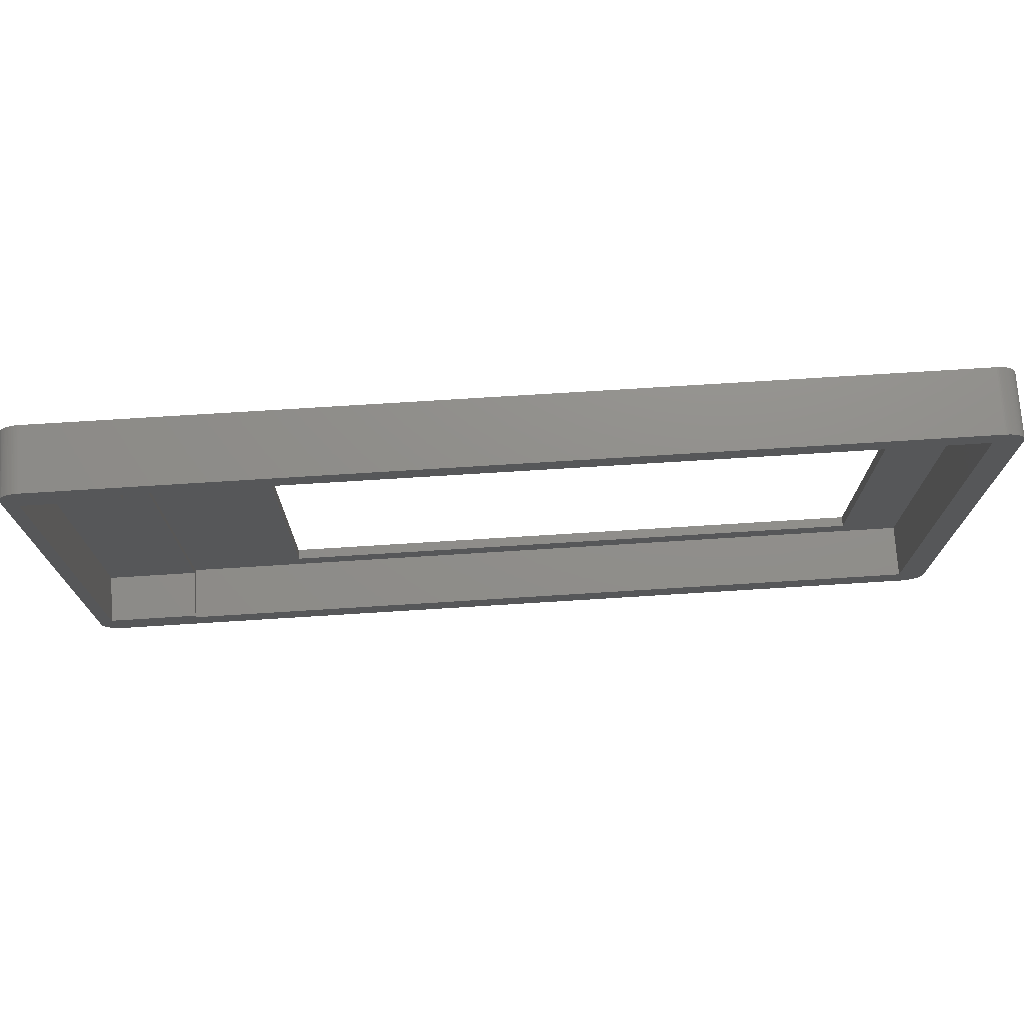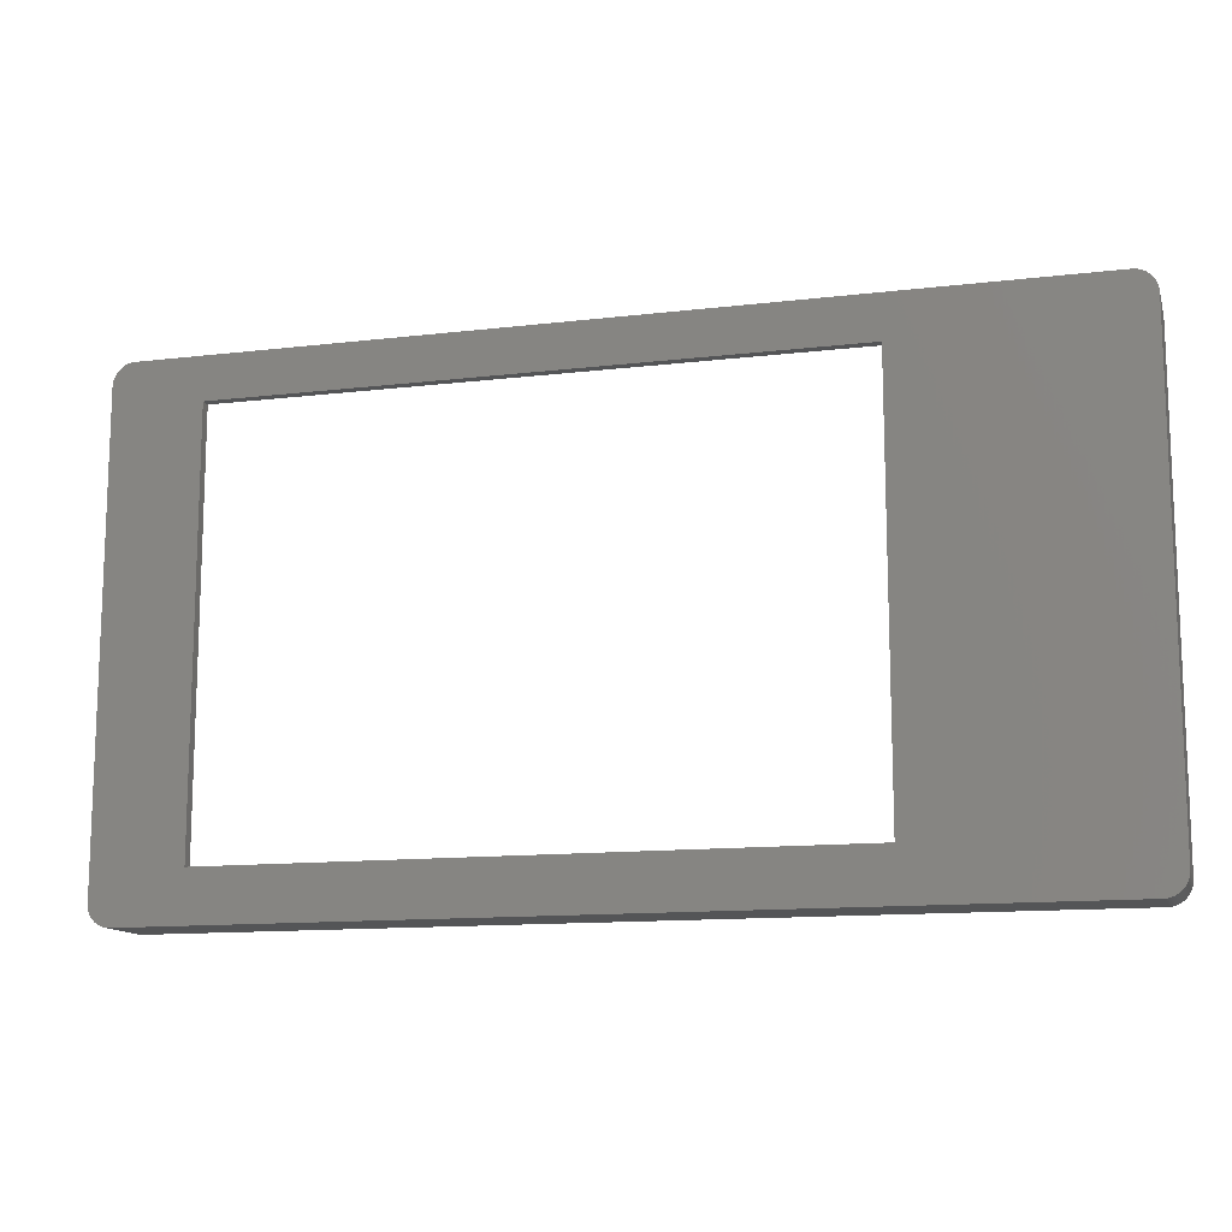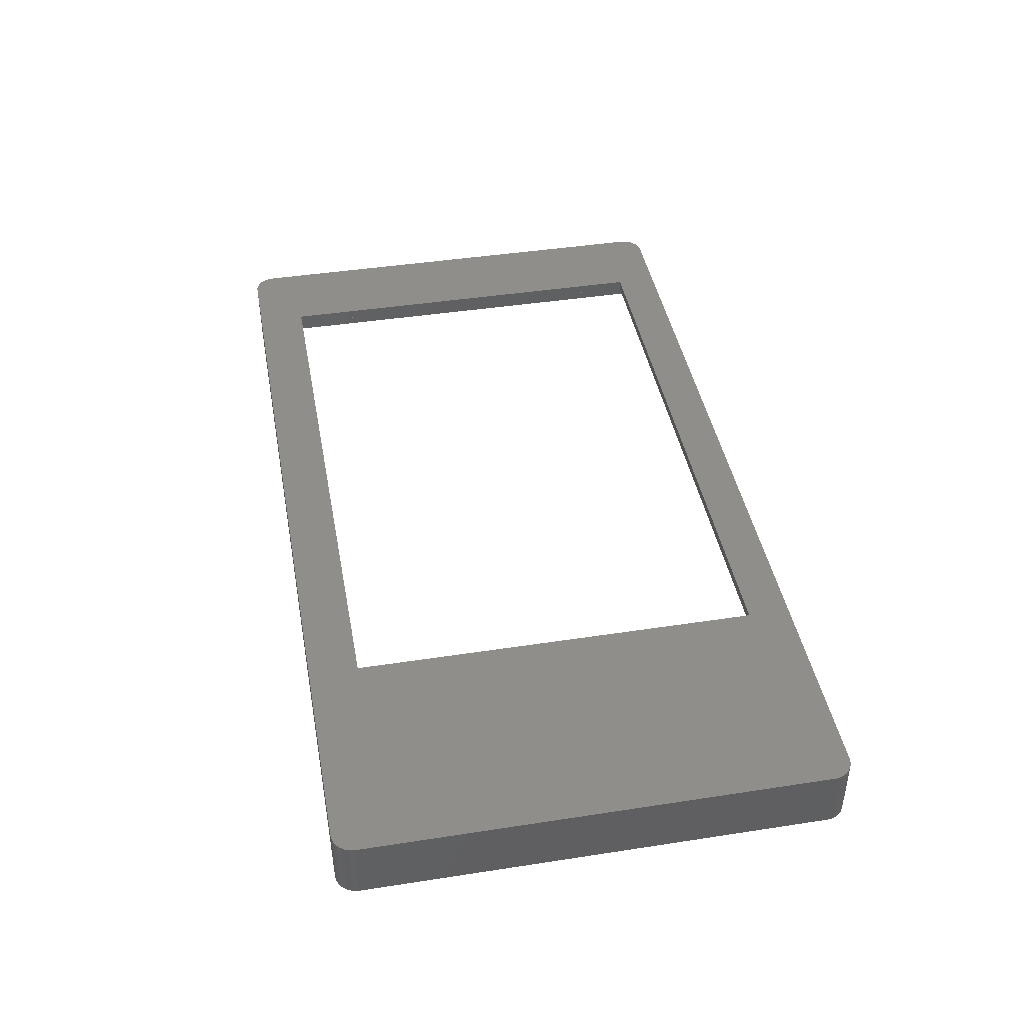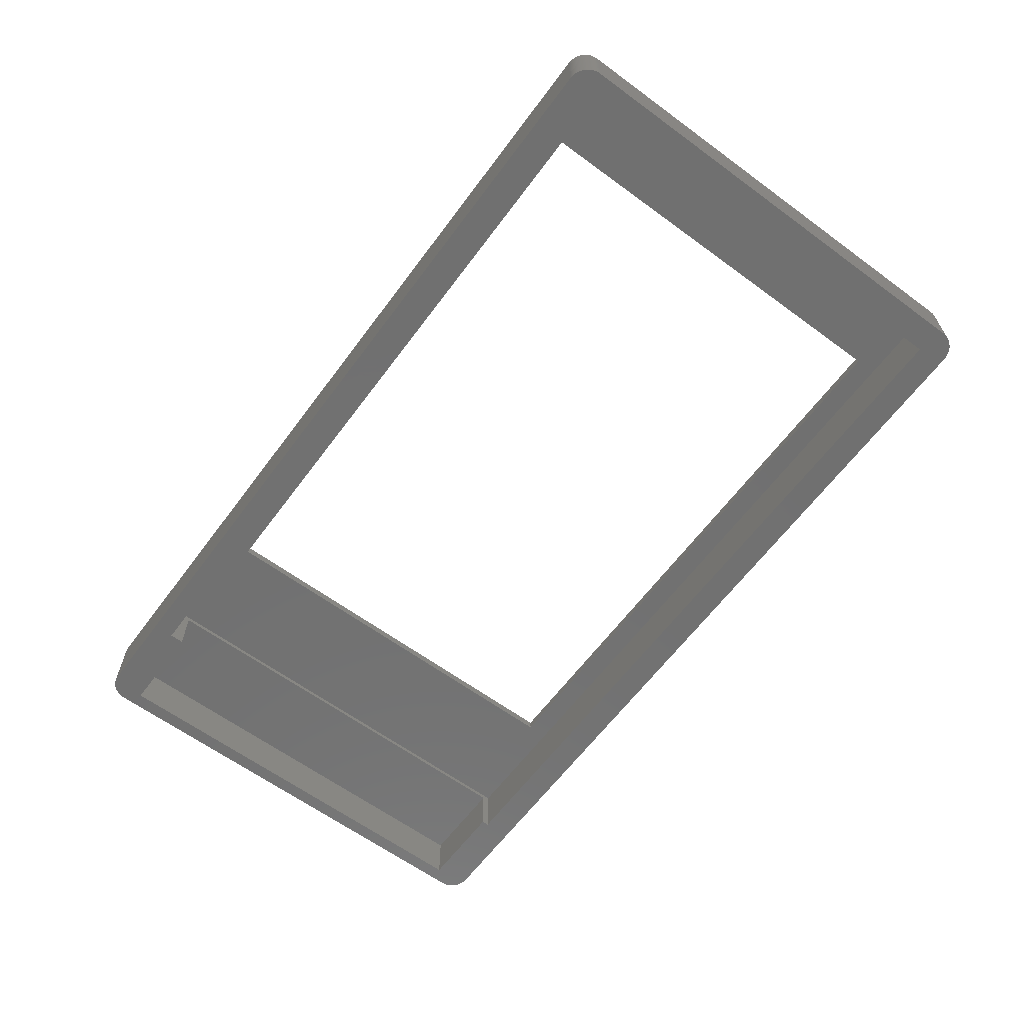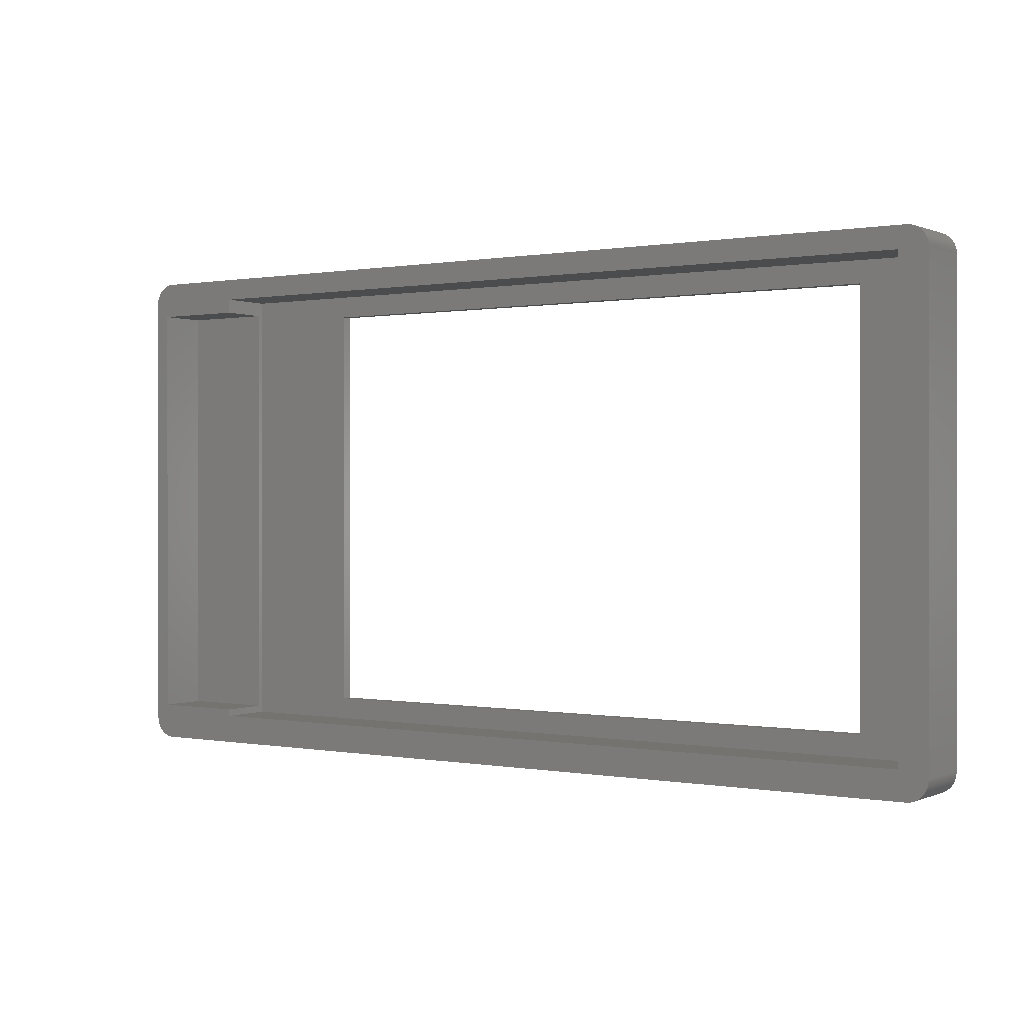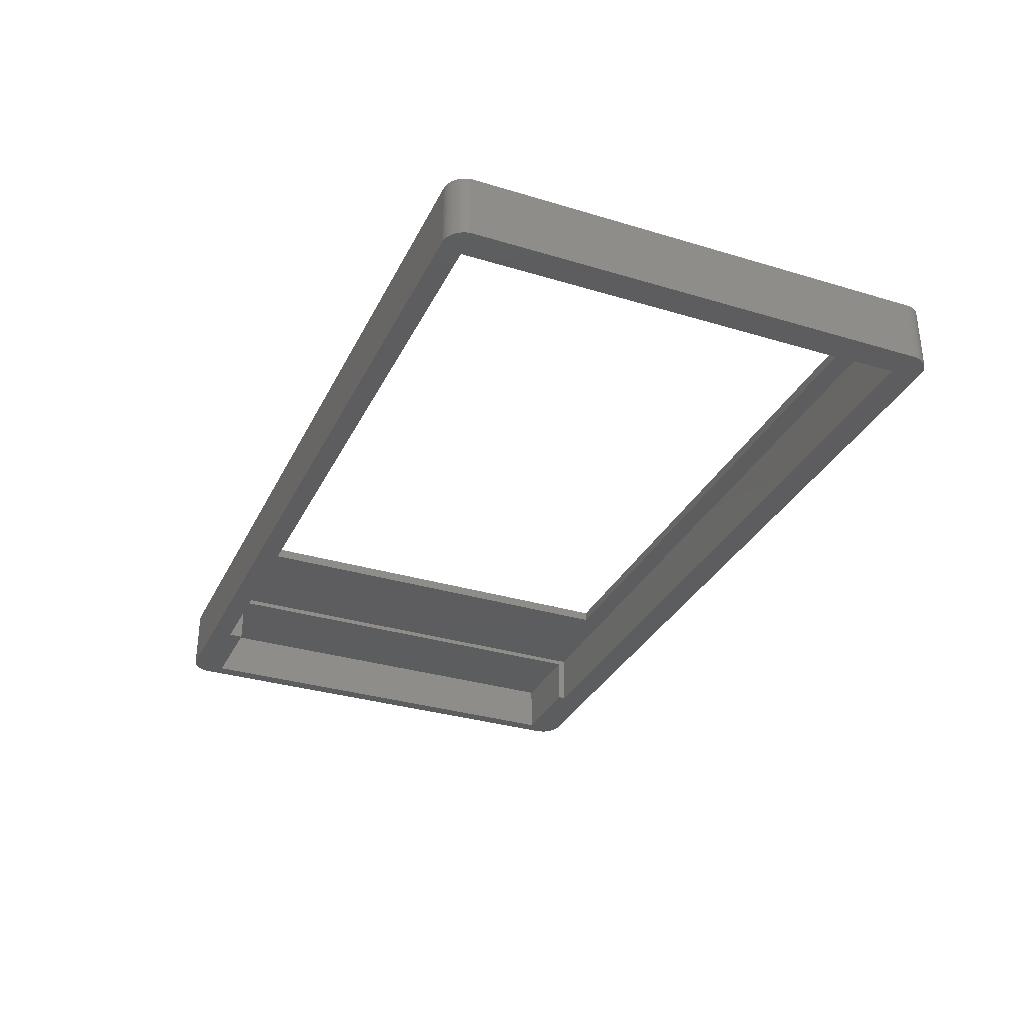
<metadata>
{"format":"stl","ext":"stl","renderer":"f3d","projection":"perspective","resolution":1024,"background":"white","views":[{"elev":73.2,"azim":176.4,"up":"+Y"},{"elev":-12.8,"azim":15.3,"up":"+Y"},{"elev":43.0,"azim":79.6,"up":"+Z"},{"elev":-62.8,"azim":-126.6,"up":"+Z"},{"elev":0.3,"azim":-145.8,"up":"+Y"},{"elev":-32.3,"azim":-112.9,"up":"+Z"}]}
</metadata>
<code>
# stl→obj: 234 verts, 472 faces
v 0 3 0
v 0 68 9
v 0 68 0
v 0 3 9
v 12.5 7 9
v 3 0 9
v 3 2.997e-08 9
v 3 71 9
v 2.812 70.99 9
v 2.624 70.98 9
v 2.438 70.95 9
v 2.812 0.005919 9
v 2.254 70.91 9
v 2.624 0.02366 9
v 2.073 70.85 9
v 2.438 0.05314 9
v 1.896 70.79 9
v 2.254 0.09425 9
v 1.723 70.71 9
v 2.073 0.1468 9
v 1.555 70.63 9
v 1.896 0.2107 9
v 1.393 70.53 9
v 1.723 0.2855 9
v 1.237 70.43 9
v 1.555 0.3711 9
v 1.088 70.31 9
v 1.393 0.467 9
v 0.9464 70.19 9
v 1.237 0.5729 9
v 0.8131 70.05 9
v 1.088 0.6885 9
v 0.6885 69.91 9
v 0.9464 0.8131 9
v 0.5729 69.76 9
v 0.8131 0.9464 9
v 0.467 69.61 9
v 0.6885 1.088 9
v 0.3711 69.45 9
v 0.5729 1.237 9
v 0.2855 69.28 9
v 0.467 1.393 9
v 0.2107 69.1 9
v 0.3711 1.555 9
v 0.1468 68.93 9
v 0.2855 1.723 9
v 0.09425 68.75 9
v 0.2107 1.896 9
v 0.05314 68.56 9
v 0.1468 2.073 9
v 0.02366 68.38 9
v 0.09425 2.254 9
v 0.005919 68.19 9
v 0.05314 2.438 9
v 0.02366 2.624 9
v 0.005919 2.812 9
v 126 71 9
v 129 68 9
v 129 68.19 9
v 97.5 7 9
v 129 3 9
v 129 68.38 9
v 126 0 9
v 128.9 68.56 9
v 129 2.812 9
v 128.9 68.75 9
v 129 2.624 9
v 128.9 68.93 9
v 128.9 2.438 9
v 128.8 69.1 9
v 128.9 2.254 9
v 128.7 69.28 9
v 128.9 2.073 9
v 128.6 69.45 9
v 128.8 1.896 9
v 128.5 69.61 9
v 128.7 1.723 9
v 128.4 69.76 9
v 128.6 1.555 9
v 128.3 69.91 9
v 128.5 1.393 9
v 128.2 70.05 9
v 128.4 1.237 9
v 128.1 70.19 9
v 128.3 1.088 9
v 127.9 70.31 9
v 128.2 0.9464 9
v 127.8 70.43 9
v 128.1 0.8131 9
v 127.6 70.53 9
v 127.9 0.6885 9
v 127.4 70.63 9
v 127.8 0.5729 9
v 127.3 70.71 9
v 127.6 0.467 9
v 127.1 70.79 9
v 97.5 65 9
v 126.9 70.85 9
v 127.4 0.3711 9
v 126.7 70.91 9
v 127.3 0.2855 9
v 127.1 0.2107 9
v 126.6 70.95 9
v 126.9 0.1468 9
v 126.4 70.98 9
v 126.7 0.09425 9
v 126.2 70.99 9
v 126.6 0.05314 9
v 126.4 0.02366 9
v 126.2 0.005919 9
v 12.5 65 9
v 129 68 0
v 129 3 0
v 3 0 0
v 114 4 0
v 126 0 0
v 3 2.997e-08 0
v 4 4 0
v 127 5 0
v 129 2.812 0
v 129 2.624 0
v 127 66 0
v 128.9 2.438 0
v 129 68.19 0
v 128.9 2.254 0
v 129 68.38 0
v 128.9 2.073 0
v 128.9 68.56 0
v 128.8 1.896 0
v 128.9 68.75 0
v 128.7 1.723 0
v 128.9 68.93 0
v 128.6 1.555 0
v 128.8 69.1 0
v 128.5 1.393 0
v 128.7 69.28 0
v 128.4 1.237 0
v 128.6 69.45 0
v 128.3 1.088 0
v 128.5 69.61 0
v 128.2 0.9464 0
v 128.4 69.76 0
v 128.1 0.8131 0
v 128.3 69.91 0
v 127.9 0.6885 0
v 128.2 70.05 0
v 127.8 0.5729 0
v 128.1 70.19 0
v 127.6 0.467 0
v 127.9 70.31 0
v 127.4 0.3711 0
v 127.8 70.43 0
v 127.3 0.2855 0
v 127.6 70.53 0
v 127.1 0.2107 0
v 127.4 70.63 0
v 127.3 70.71 0
v 126.9 0.1468 0
v 126.7 0.09425 0
v 126.6 0.05314 0
v 126.4 0.02366 0
v 126.2 0.005919 0
v 114 5 0
v 127.1 70.79 0
v 126.9 70.85 0
v 126.7 70.91 0
v 126.6 70.95 0
v 126.4 70.98 0
v 126.2 70.99 0
v 126 71 0
v 114 68 0
v 114 66 0
v 3 71 0
v 4 68 0
v 2.812 0.005919 0
v 2.624 0.02366 0
v 2.438 0.05314 0
v 0.005919 68.19 0
v 2.254 0.09425 0
v 2.812 70.99 0
v 2.073 0.1468 0
v 2.624 70.98 0
v 1.896 0.2107 0
v 2.438 70.95 0
v 1.723 0.2855 0
v 2.254 70.91 0
v 1.555 0.3711 0
v 2.073 70.85 0
v 1.393 0.467 0
v 1.896 70.79 0
v 1.237 0.5729 0
v 1.723 70.71 0
v 1.088 0.6885 0
v 1.555 70.63 0
v 0.9464 0.8131 0
v 1.393 70.53 0
v 0.8131 0.9464 0
v 1.237 70.43 0
v 0.6885 1.088 0
v 1.088 70.31 0
v 0.5729 1.237 0
v 0.9464 70.19 0
v 0.467 1.393 0
v 0.8131 70.05 0
v 0.3711 1.555 0
v 0.6885 69.91 0
v 0.2855 1.723 0
v 0.5729 69.76 0
v 0.2107 1.896 0
v 0.467 69.61 0
v 0.1468 2.073 0
v 0.3711 69.45 0
v 0.09425 2.254 0
v 0.2855 69.28 0
v 0.05314 2.438 0
v 0.2107 69.1 0
v 0.02366 2.624 0
v 0.1468 68.93 0
v 0.005919 2.812 0
v 0.09425 68.75 0
v 0.05314 68.56 0
v 0.02366 68.38 0
v 4 4 7.6
v 4 68 7.6
v 114 4 7.6
v 97.5 7 7.6
v 114 68 7.6
v 12.5 7 7.6
v 12.5 65 7.6
v 97.5 65 7.6
v 114 5 6.9
v 114 66 6.9
v 127 66 6.9
v 127 5 6.9
f 1 2 3
f 2 1 4
f 5 6 7
f 2 8 9
f 4 5 2
f 2 9 10
f 5 4 6
f 2 10 11
f 6 4 12
f 2 11 13
f 12 4 14
f 2 13 15
f 14 4 16
f 2 15 17
f 16 4 18
f 2 17 19
f 18 4 20
f 2 19 21
f 20 4 22
f 2 21 23
f 22 4 24
f 2 23 25
f 24 4 26
f 2 25 27
f 26 4 28
f 2 27 29
f 28 4 30
f 2 29 31
f 30 4 32
f 2 31 33
f 32 4 34
f 2 33 35
f 34 4 36
f 2 35 37
f 36 4 38
f 2 37 39
f 38 4 40
f 2 39 41
f 40 4 42
f 2 41 43
f 42 4 44
f 2 43 45
f 44 4 46
f 2 45 47
f 46 4 48
f 2 47 49
f 48 4 50
f 2 49 51
f 50 4 52
f 2 51 53
f 52 4 54
f 54 4 55
f 55 4 56
f 57 58 59
f 58 60 61
f 57 59 62
f 63 61 60
f 57 62 64
f 61 63 65
f 57 64 66
f 65 63 67
f 57 66 68
f 67 63 69
f 57 68 70
f 69 63 71
f 57 70 72
f 71 63 73
f 57 72 74
f 73 63 75
f 57 74 76
f 75 63 77
f 57 76 78
f 77 63 79
f 57 78 80
f 79 63 81
f 57 80 82
f 81 63 83
f 57 82 84
f 83 63 85
f 57 84 86
f 85 63 87
f 57 86 88
f 87 63 89
f 57 88 90
f 89 63 91
f 57 90 92
f 91 63 93
f 57 92 94
f 93 63 95
f 57 94 96
f 58 57 97
f 57 96 98
f 95 63 99
f 57 98 100
f 101 63 102
f 57 100 103
f 102 63 104
f 57 103 105
f 104 63 106
f 57 105 107
f 106 63 108
f 108 63 109
f 109 63 110
f 58 97 60
f 8 97 57
f 2 111 8
f 97 8 111
f 99 63 101
f 6 60 5
f 111 2 5
f 6 5 7
f 60 6 63
f 61 112 58
f 112 61 113
f 114 115 116
f 117 118 114
f 115 114 118
f 119 113 120
f 113 119 112
f 119 120 121
f 122 112 119
f 119 121 123
f 112 122 124
f 119 123 125
f 124 122 126
f 119 125 127
f 126 122 128
f 119 127 129
f 128 122 130
f 119 129 131
f 130 122 132
f 119 131 133
f 132 122 134
f 119 133 135
f 134 122 136
f 119 135 137
f 136 122 138
f 119 137 139
f 138 122 140
f 119 139 141
f 140 122 142
f 119 141 143
f 142 122 144
f 119 143 145
f 144 122 146
f 119 145 147
f 146 122 148
f 119 147 149
f 148 122 150
f 119 149 151
f 150 122 152
f 119 151 153
f 152 122 154
f 119 153 155
f 154 122 156
f 156 122 157
f 158 119 155
f 159 119 158
f 160 119 159
f 161 119 160
f 162 119 161
f 116 119 162
f 115 119 116
f 119 115 163
f 157 122 164
f 122 165 164
f 122 166 165
f 122 167 166
f 122 168 167
f 122 169 168
f 122 170 169
f 171 122 172
f 122 171 170
f 173 171 174
f 175 118 117
f 171 173 170
f 3 118 1
f 175 117 114
f 176 118 175
f 118 3 174
f 177 118 176
f 178 174 3
f 179 118 177
f 174 180 173
f 181 118 179
f 174 182 180
f 183 118 181
f 174 184 182
f 185 118 183
f 174 186 184
f 187 118 185
f 174 188 186
f 189 118 187
f 174 190 188
f 191 118 189
f 174 192 190
f 193 118 191
f 174 194 192
f 195 118 193
f 174 196 194
f 197 118 195
f 174 198 196
f 199 118 197
f 174 200 198
f 201 118 199
f 174 202 200
f 203 118 201
f 174 204 202
f 205 118 203
f 174 206 204
f 207 118 205
f 174 208 206
f 209 118 207
f 174 210 208
f 211 118 209
f 174 212 210
f 213 118 211
f 174 214 212
f 215 118 213
f 174 216 214
f 217 118 215
f 174 218 216
f 219 118 217
f 174 220 218
f 118 219 1
f 174 221 220
f 174 222 221
f 174 178 222
f 114 7 117
f 7 114 6
f 170 8 57
f 8 170 173
f 114 63 6
f 63 114 116
f 176 12 14
f 12 176 175
f 193 30 32
f 30 193 191
f 211 52 213
f 52 211 50
f 175 6 12
f 6 175 114
f 181 18 20
f 18 181 179
f 177 14 16
f 14 177 176
f 187 24 26
f 24 187 185
f 189 26 28
f 26 189 187
f 197 38 199
f 38 197 36
f 219 4 1
f 4 219 56
f 114 7 6
f 7 114 117
f 179 16 18
f 16 179 177
f 185 22 24
f 22 185 183
f 191 28 30
f 28 191 189
f 209 50 211
f 50 209 48
f 205 46 207
f 46 205 44
f 213 54 215
f 54 213 52
f 217 56 219
f 56 217 55
f 199 40 201
f 40 199 38
f 203 44 205
f 44 203 42
f 195 36 197
f 36 195 34
f 195 32 34
f 32 195 193
f 183 20 22
f 20 183 181
f 207 48 209
f 48 207 46
f 215 55 217
f 55 215 54
f 201 42 203
f 42 201 40
f 67 120 65
f 120 67 121
f 85 137 83
f 137 85 139
f 73 125 71
f 125 73 127
f 145 89 91
f 89 145 143
f 79 131 77
f 131 79 133
f 116 110 63
f 110 116 162
f 65 113 61
f 113 65 120
f 162 109 110
f 109 162 161
f 69 121 67
f 121 69 123
f 161 108 109
f 108 161 160
f 160 106 108
f 106 160 159
f 155 101 102
f 101 155 153
f 153 99 101
f 99 153 151
f 158 102 104
f 102 158 155
f 87 139 85
f 139 87 141
f 143 87 89
f 87 143 141
f 147 91 93
f 91 147 145
f 151 95 99
f 95 151 149
f 77 129 75
f 129 77 131
f 83 135 81
f 135 83 137
f 81 133 79
f 133 81 135
f 71 123 69
f 123 71 125
f 159 104 106
f 104 159 158
f 149 93 95
f 93 149 147
f 75 127 73
f 127 75 129
f 68 134 70
f 134 68 132
f 80 146 82
f 146 80 144
f 156 94 92
f 94 156 157
f 72 138 74
f 138 72 136
f 76 142 78
f 142 76 140
f 78 144 80
f 144 78 142
f 167 105 103
f 105 167 168
f 152 90 88
f 90 152 154
f 165 100 98
f 100 165 166
f 169 57 107
f 57 169 170
f 58 124 59
f 124 58 112
f 59 126 62
f 126 59 124
f 70 136 72
f 136 70 134
f 74 140 76
f 140 74 138
f 148 86 84
f 86 148 150
f 154 92 90
f 92 154 156
f 150 88 86
f 88 150 152
f 164 98 96
f 98 164 165
f 166 103 100
f 103 166 167
f 168 107 105
f 107 168 169
f 66 132 68
f 132 66 130
f 64 130 66
f 130 64 128
f 62 128 64
f 128 62 126
f 146 84 82
f 84 146 148
f 157 96 94
f 96 157 164
f 173 9 8
f 9 173 180
f 206 31 204
f 31 206 33
f 192 21 19
f 21 192 194
f 214 39 212
f 39 214 41
f 202 31 29
f 31 202 204
f 184 13 11
f 13 184 186
f 208 33 206
f 33 208 35
f 222 49 221
f 49 222 51
f 220 45 218
f 45 220 47
f 178 51 222
f 51 178 53
f 198 27 25
f 27 198 200
f 182 11 10
f 11 182 184
f 218 43 216
f 43 218 45
f 216 41 214
f 41 216 43
f 221 47 220
f 47 221 49
f 3 53 178
f 53 3 2
f 194 23 21
f 23 194 196
f 200 29 27
f 29 200 202
f 196 25 23
f 25 196 198
f 188 17 15
f 17 188 190
f 190 19 17
f 19 190 192
f 186 15 13
f 15 186 188
f 180 10 9
f 10 180 182
f 212 37 210
f 37 212 39
f 210 35 208
f 35 210 37
f 223 174 224
f 174 223 118
f 225 226 227
f 223 226 225
f 228 223 229
f 226 223 228
f 230 227 226
f 224 230 229
f 230 224 227
f 224 229 223
f 163 115 231
f 232 171 172
f 171 232 227
f 225 232 231
f 232 225 227
f 225 231 115
f 174 227 224
f 227 174 171
f 115 223 225
f 223 115 118
f 5 229 111
f 229 5 228
f 226 97 230
f 97 226 60
f 226 5 60
f 5 226 228
f 229 97 111
f 97 229 230
f 231 233 234
f 233 231 232
f 119 233 122
f 233 119 234
f 119 231 234
f 231 119 163
f 172 233 232
f 233 172 122

</code>
